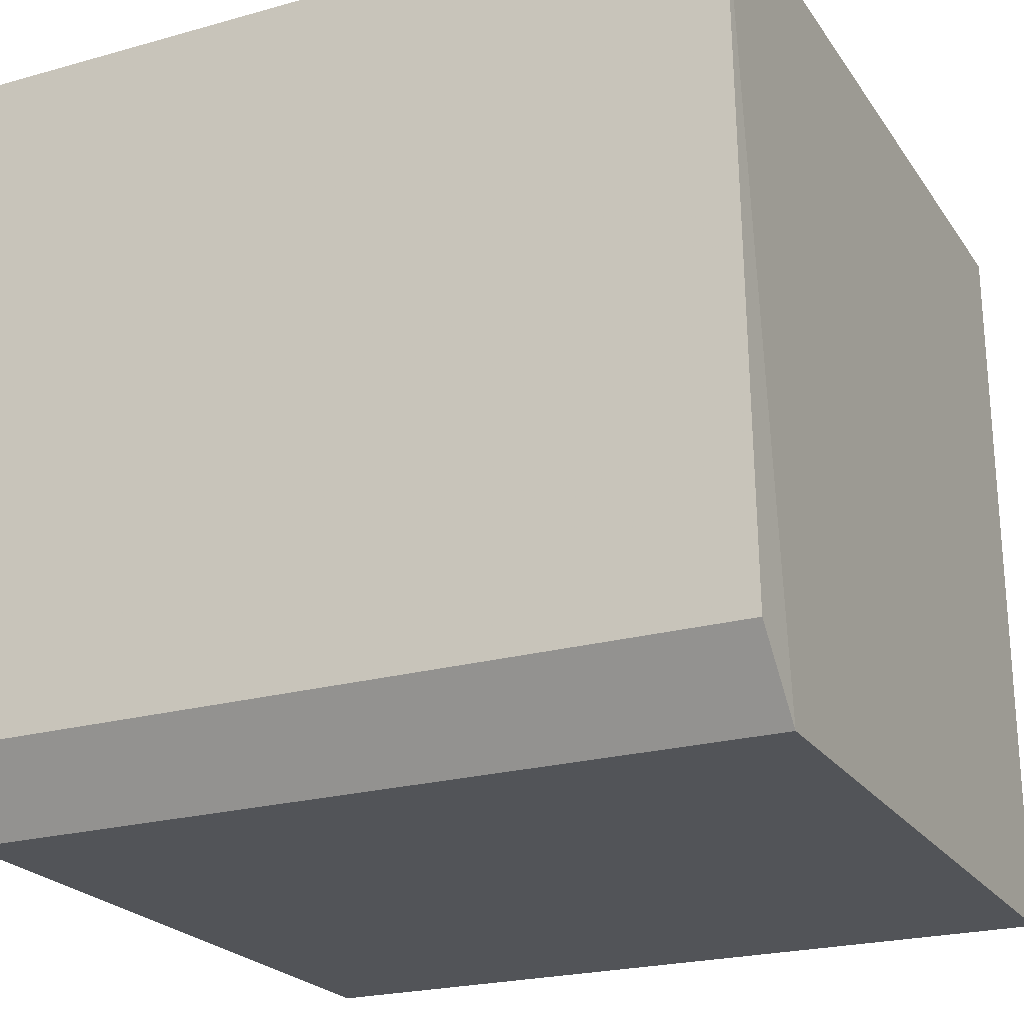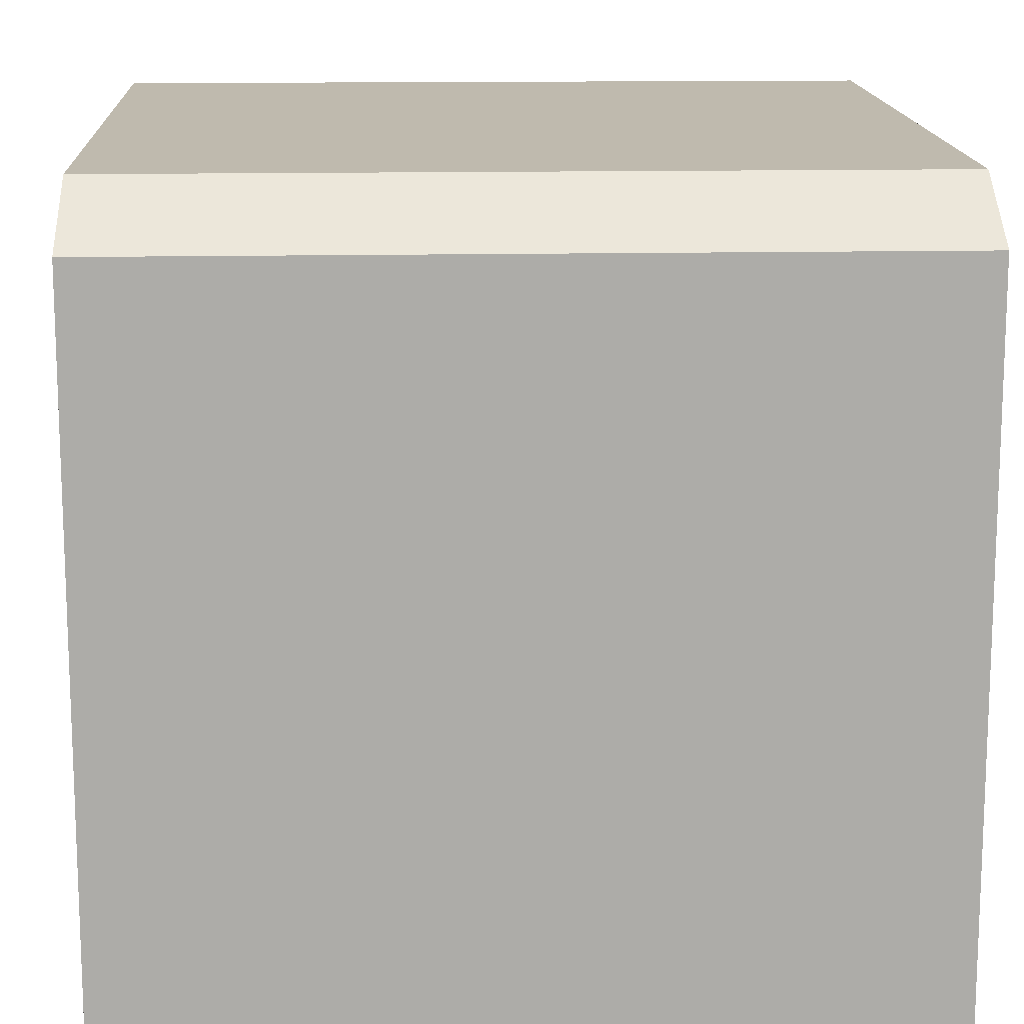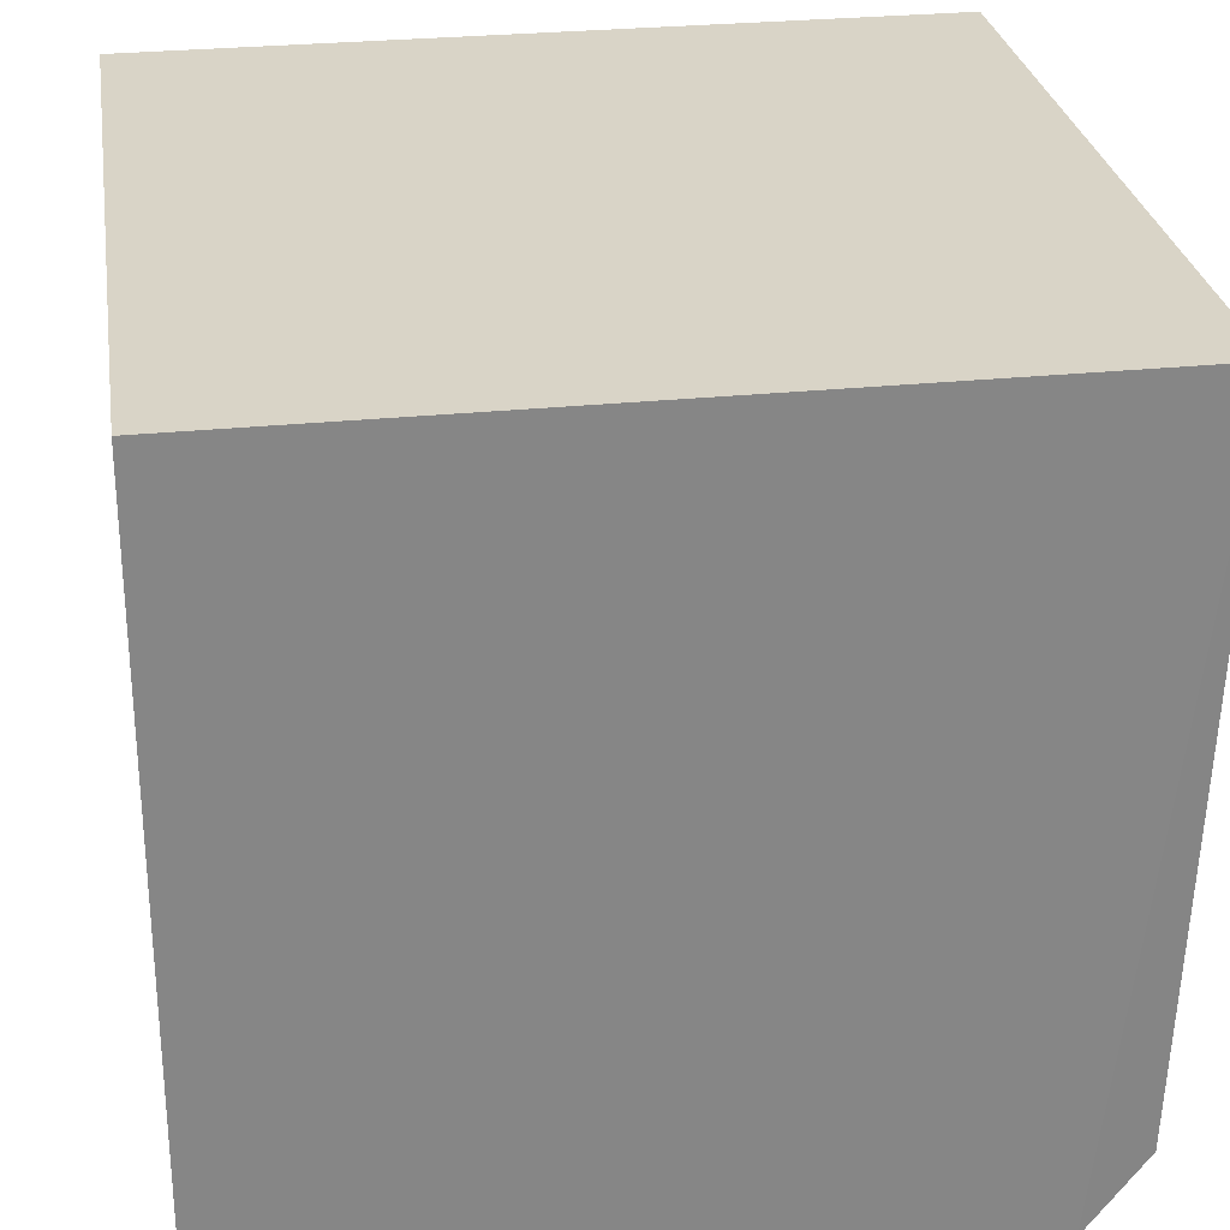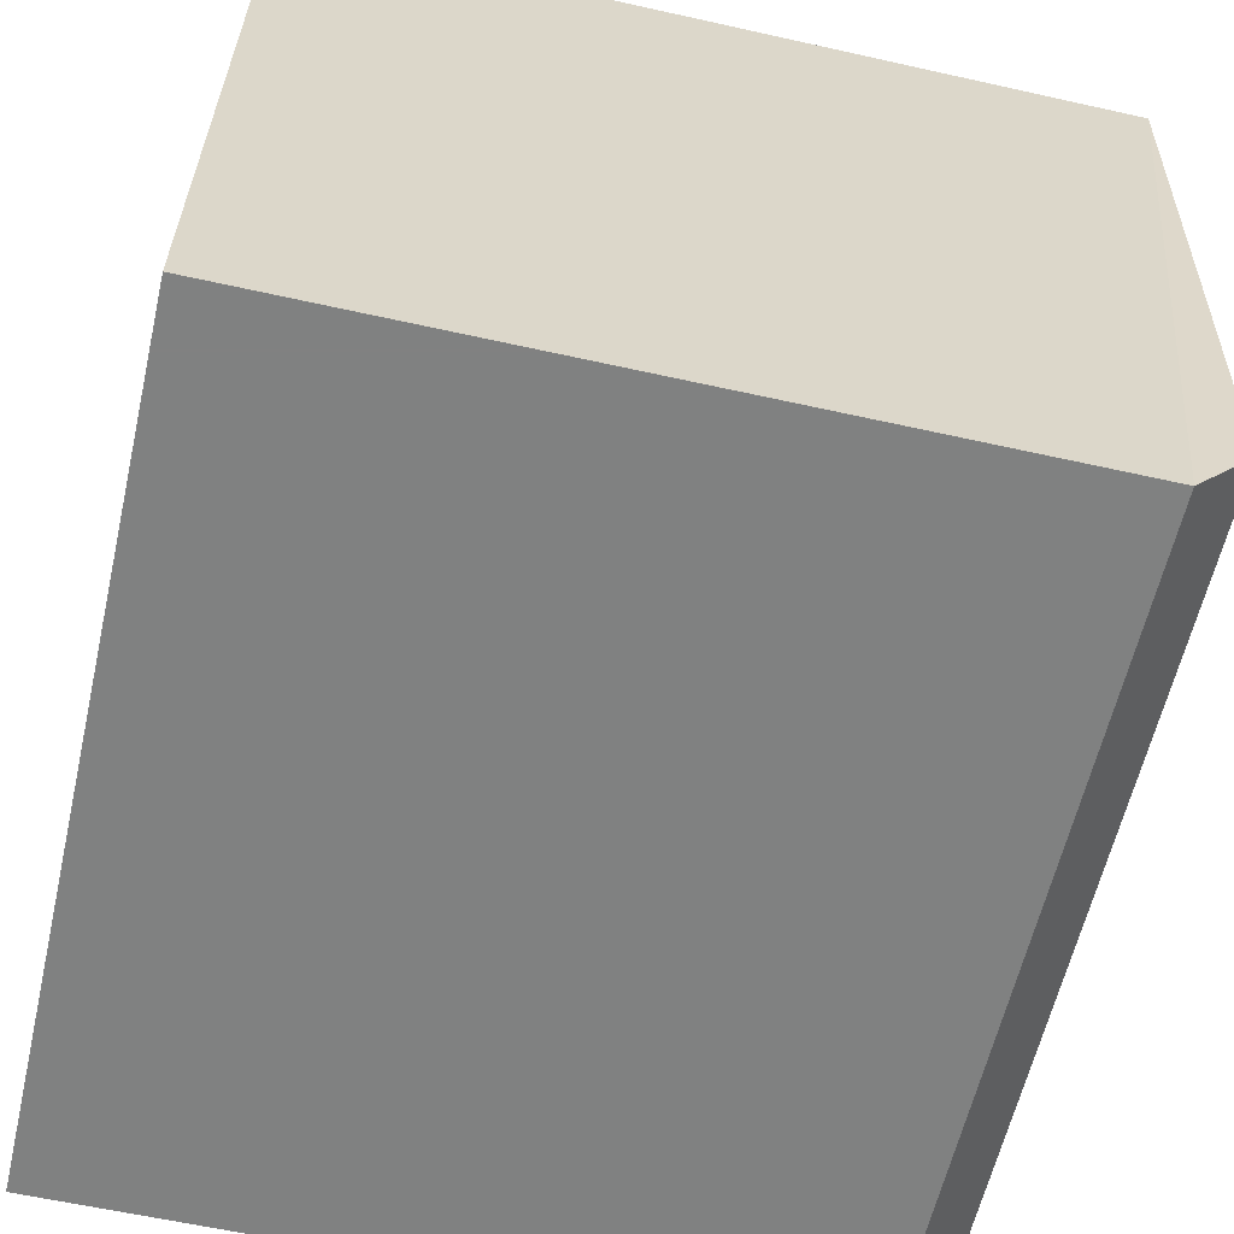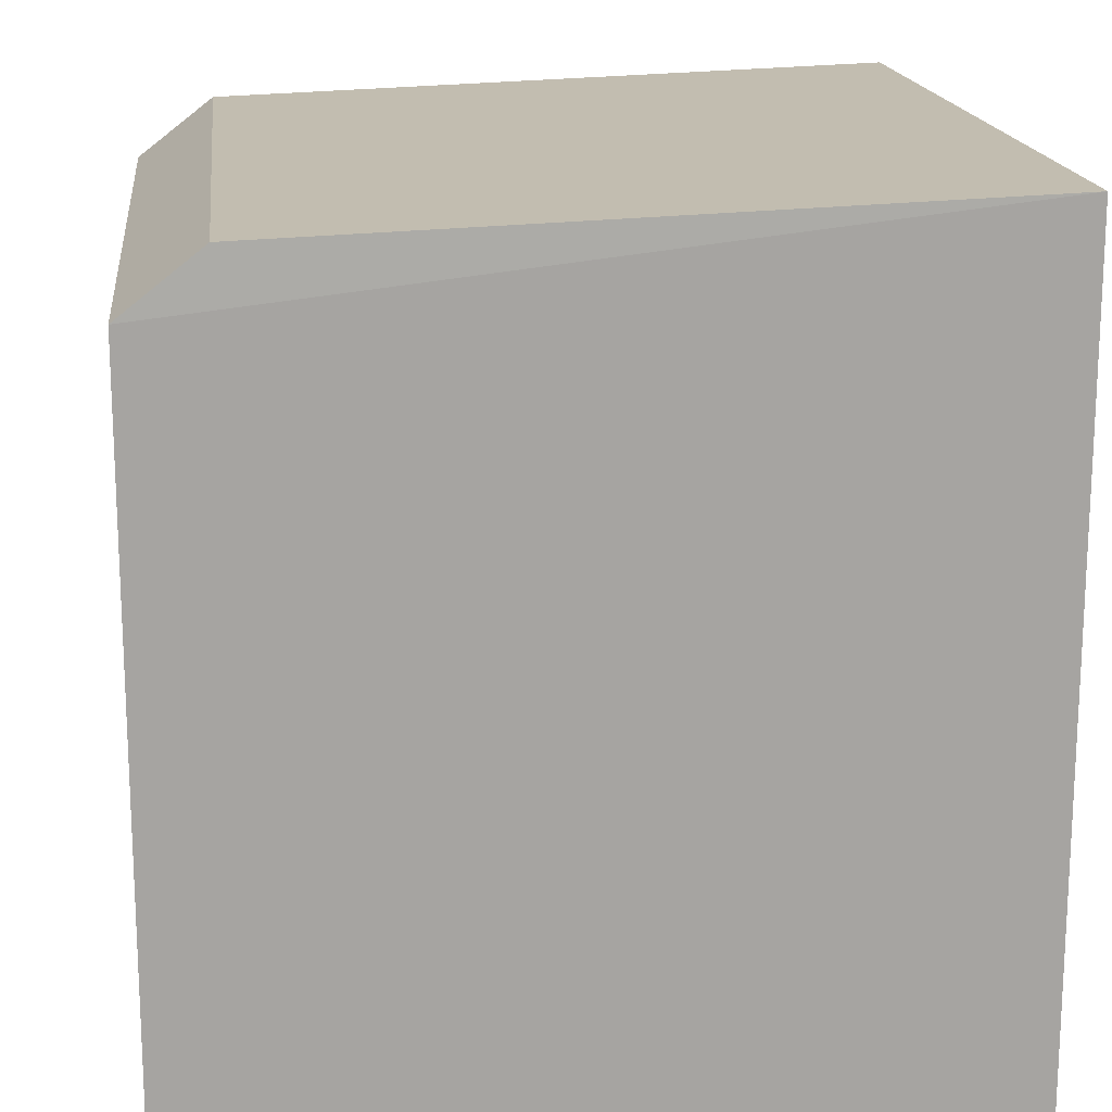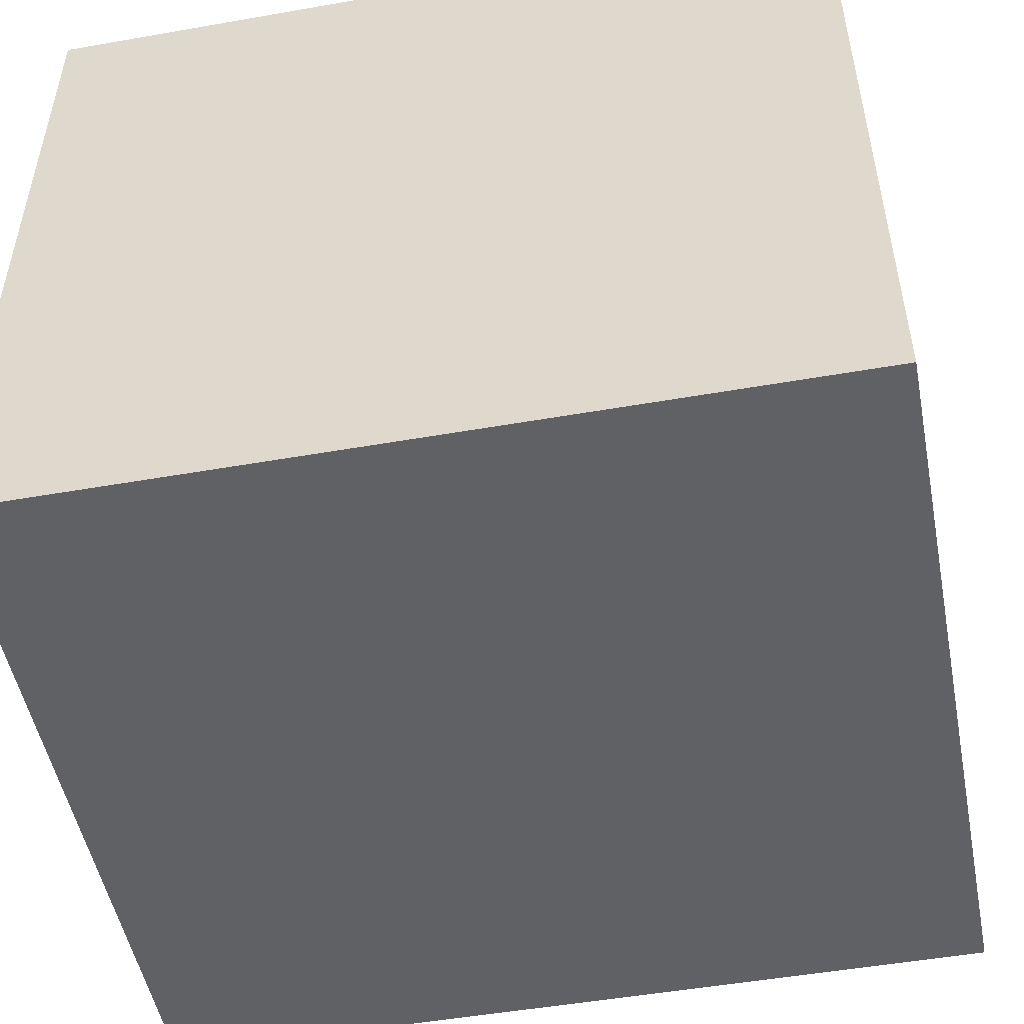
<metadata>
{"format":"obj","ext":"obj","renderer":"f3d","projection":"perspective","resolution":1024,"background":"white","views":[{"elev":-22.8,"azim":25.6,"up":"+Y"},{"elev":13.6,"azim":-2.9,"up":"+Z"},{"elev":28.5,"azim":-98.8,"up":"+Y"},{"elev":-60.3,"azim":-102.9,"up":"+Y"},{"elev":16.9,"azim":83.6,"up":"+Z"},{"elev":-50.4,"azim":-169.1,"up":"+Y"}]}
</metadata>
<code>
g Generated convex submesh 1
v -0.0003902 2.81e-12 0.000586
v -0.0003902 4.269e-09 0.8902
v -0.003336 0.9496 0.003531
v -0.9996 2.81e-12 0.000586
v -0.9966 0.9496 0.003531
v -0.003336 0.9496 0.9965
v -0.9962 0.09627 0.9651
v -0.9966 0.9496 0.9965
v -0.9996 4.269e-09 0.8902
v -0.003757 0.09627 0.9651
g Generated convex submesh 1_0
f 10 6 7
f 4 1 2
f 4 3 1
f 5 3 4
f 6 2 1
f 6 1 3
f 6 3 5
f 8 7 6
f 8 5 4
f 8 6 5
f 9 4 2
f 9 2 7
f 9 7 8
f 9 8 4
f 10 2 6
f 10 7 2

</code>
